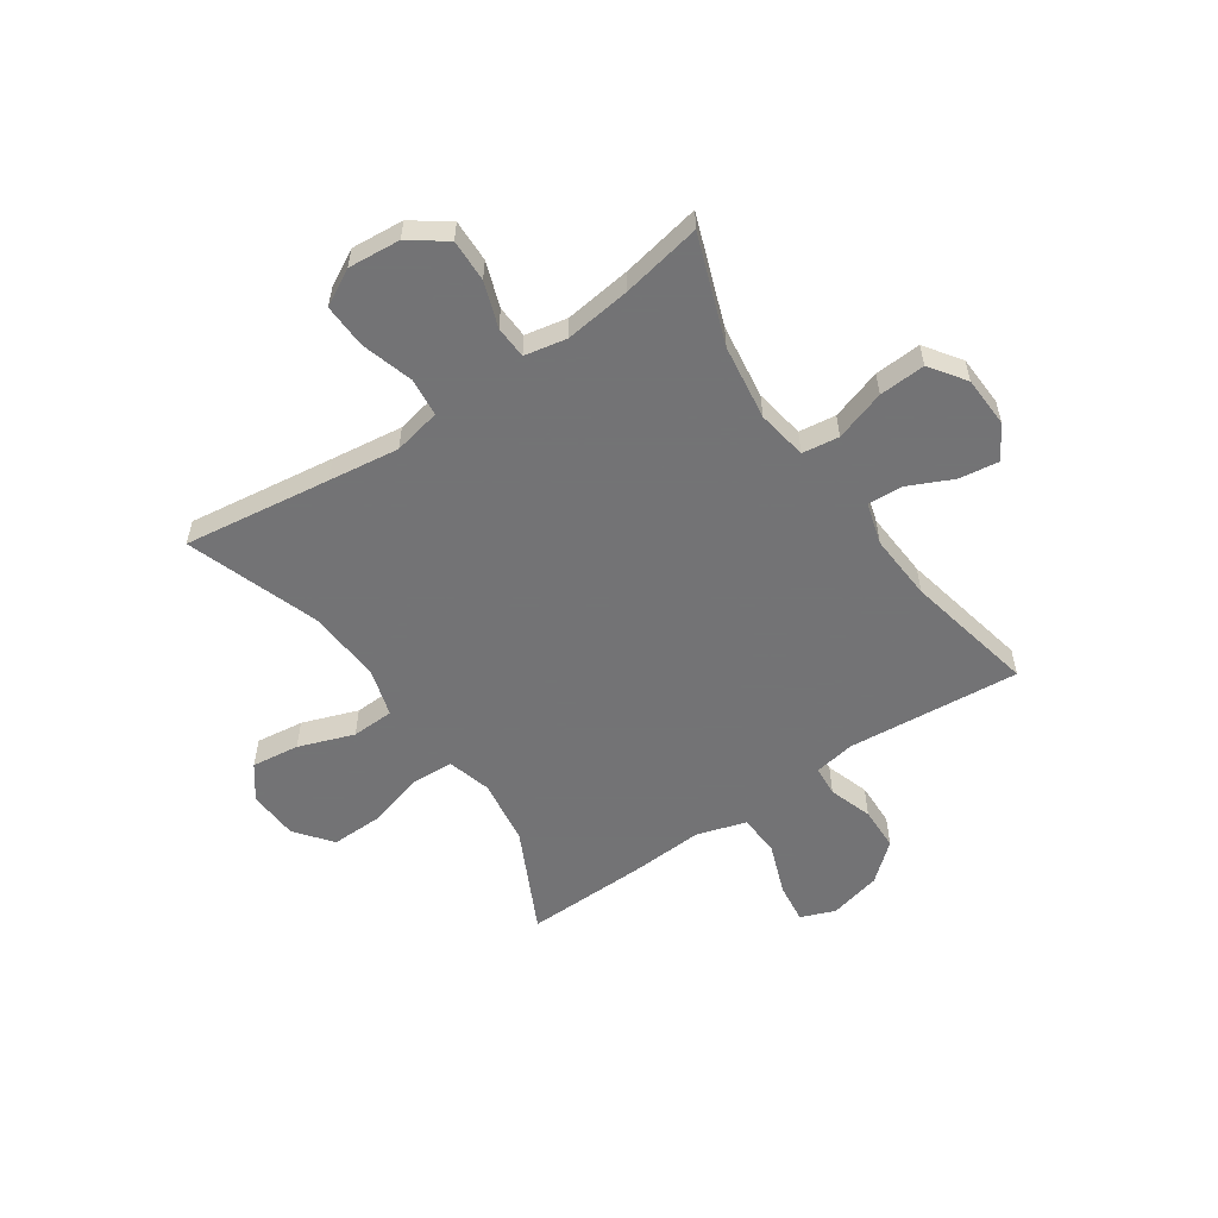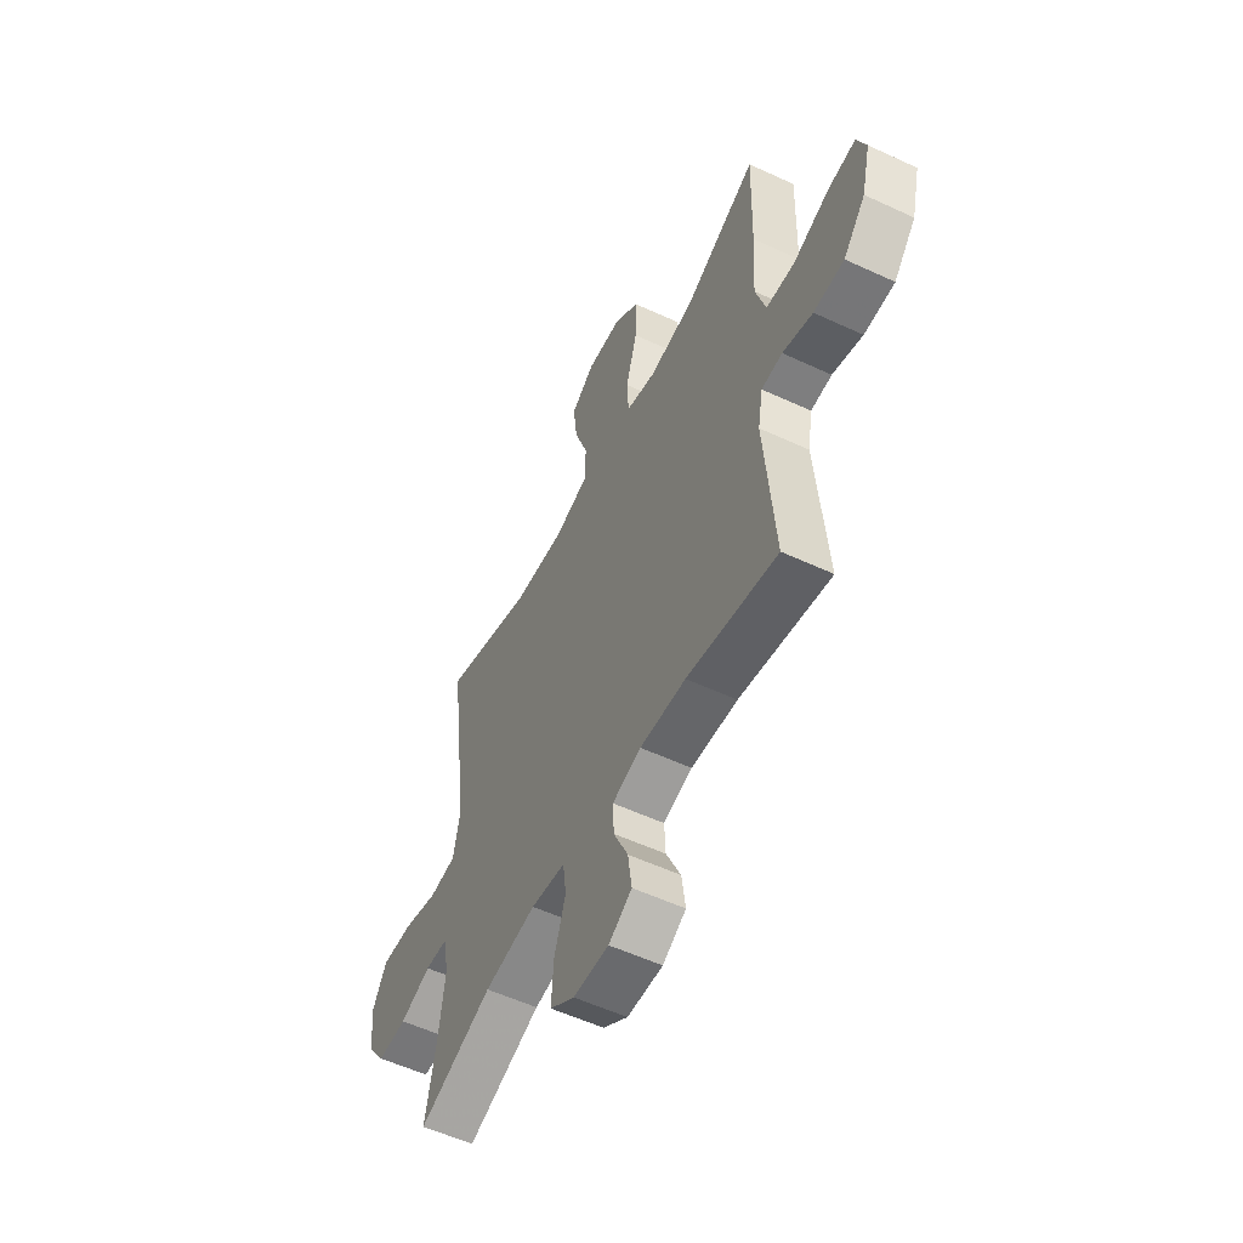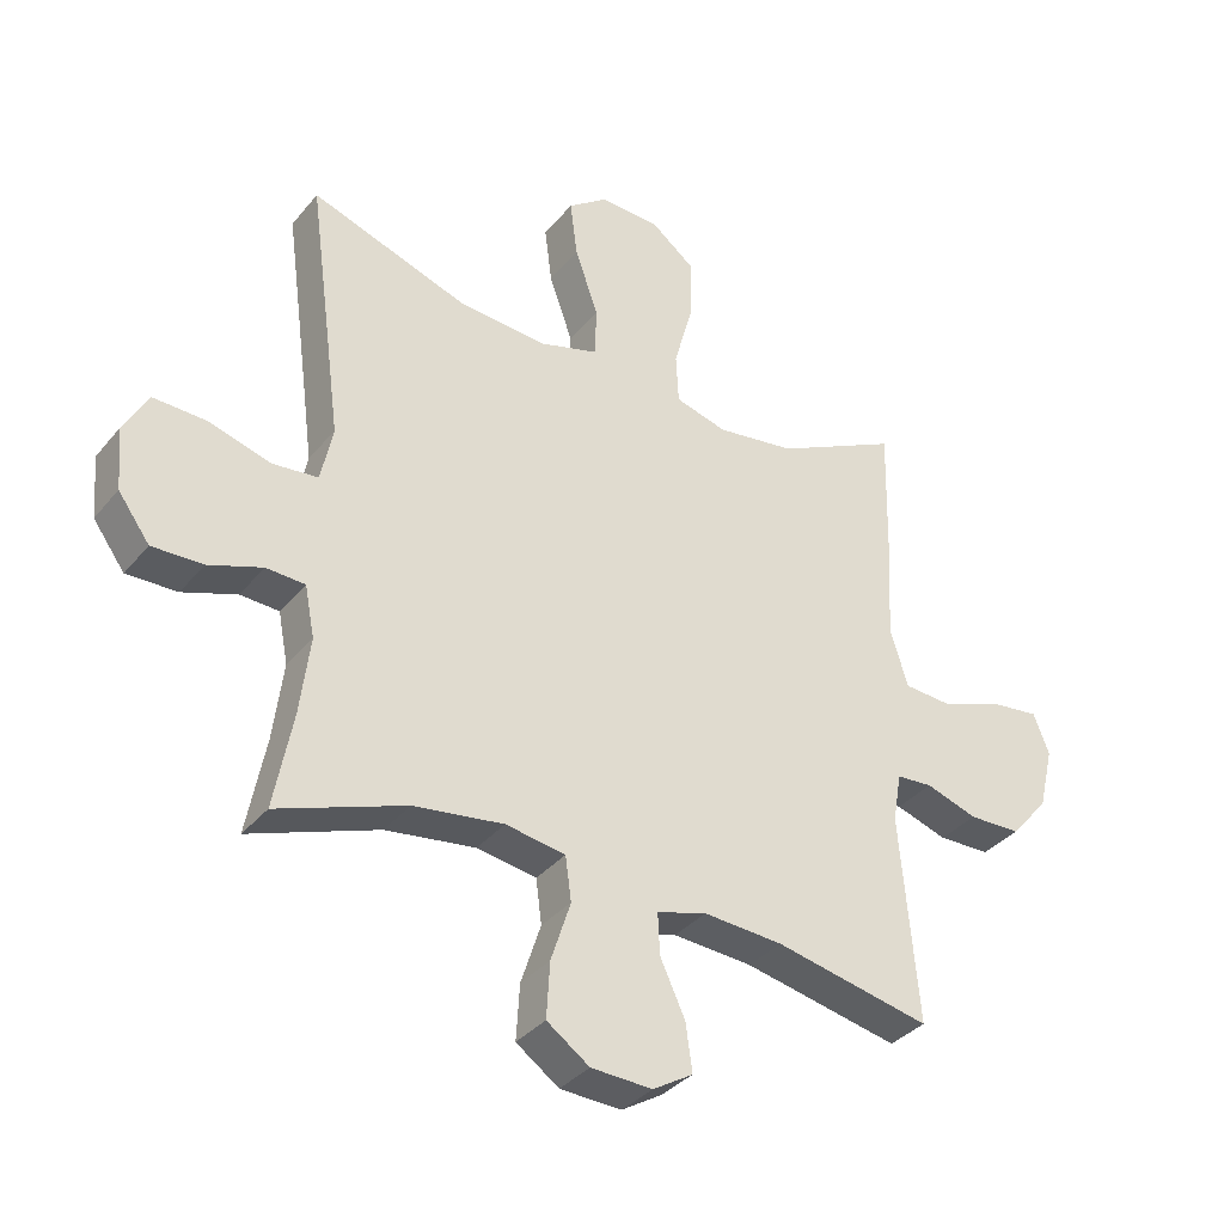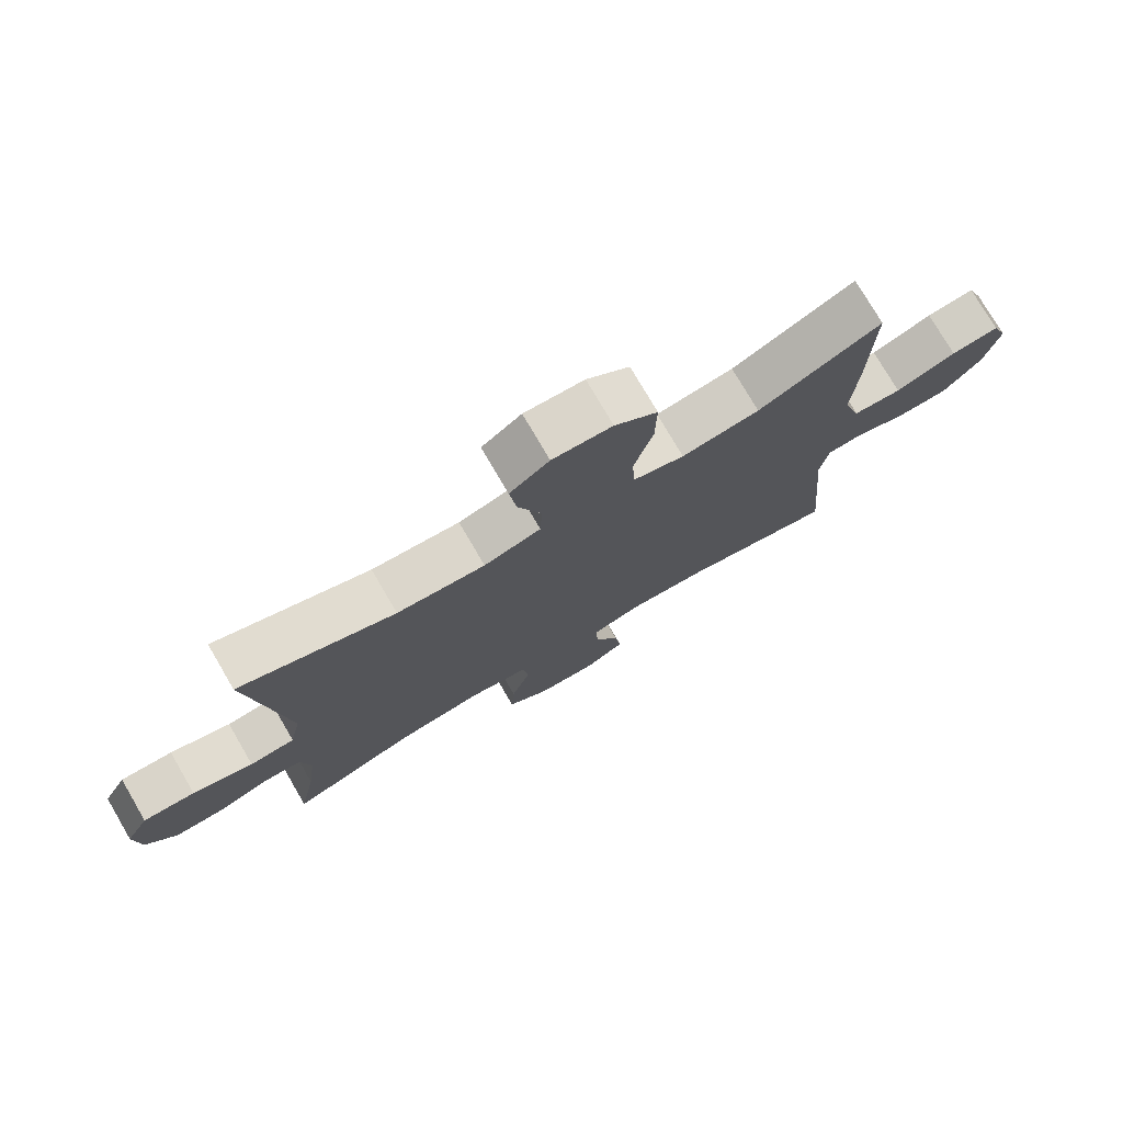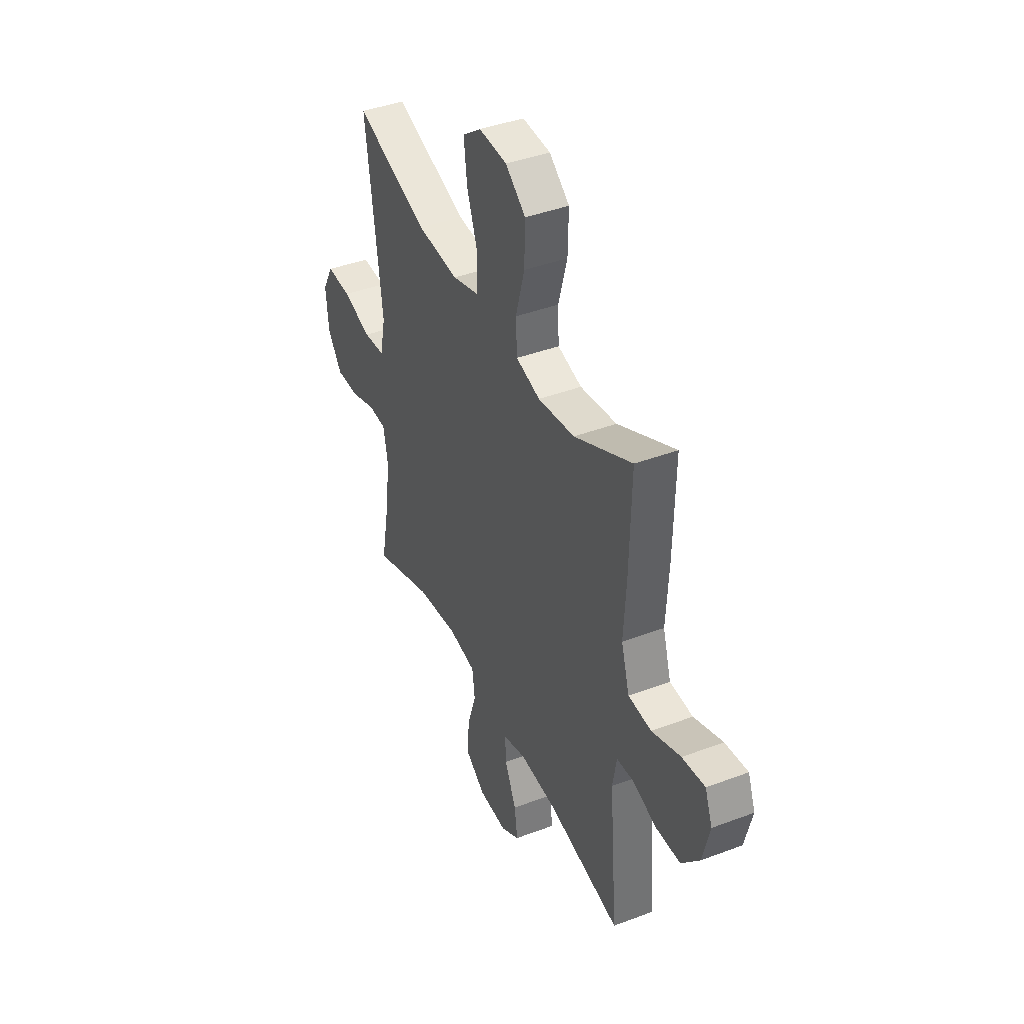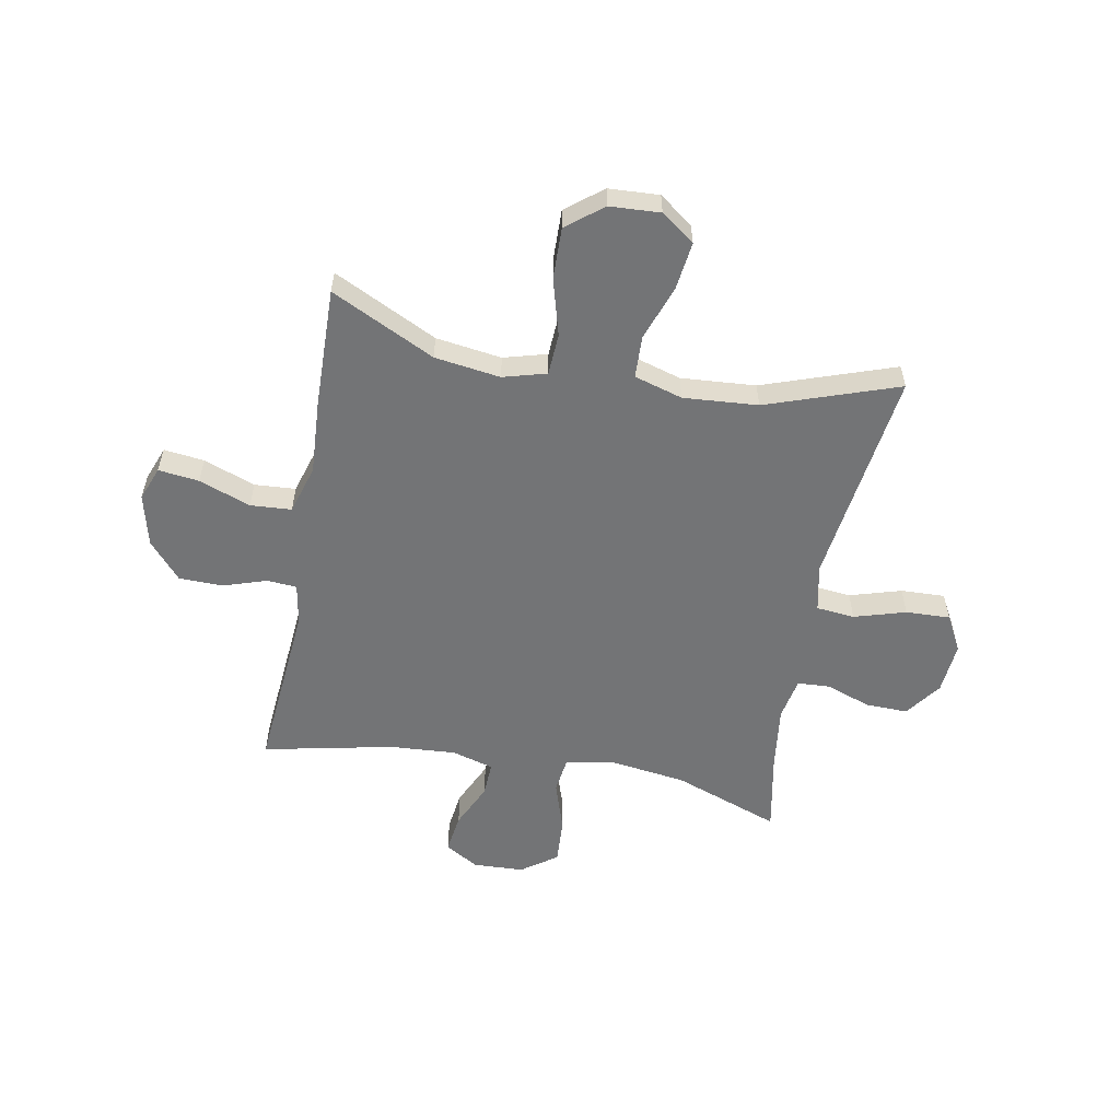
<metadata>
{"format":"obj","ext":"obj","renderer":"f3d","projection":"perspective","resolution":1024,"background":"white","views":[{"elev":-56.0,"azim":124.3,"up":"+Y"},{"elev":-55.5,"azim":-116.1,"up":"+Z"},{"elev":-35.3,"azim":146.3,"up":"+Z"},{"elev":76.3,"azim":149.7,"up":"+Z"},{"elev":41.3,"azim":-114.6,"up":"+Z"},{"elev":-56.2,"azim":-10.5,"up":"+Y"}]}
</metadata>
<code>
v 0.5 0.07 -0.5
v 0.305 0.07 -0.429
v 0.168 0.07 -0.41
v 0.077 0.07 -0.425
v 0.068 0.07 -0.492
v 0.098 0.07 -0.584
v 0.103 0.07 -0.668
v 0.038 0.07 -0.714
v -0.055 0.07 -0.718
v -0.116 0.07 -0.681
v -0.106 0.07 -0.609
v -0.068 0.07 -0.527
v -0.065 0.07 -0.464
v -0.141 0.07 -0.442
v -0.262 0.07 -0.45
v -0.5 0.07 -0.5
v -0.473 0.07 -0.186
v -0.486 0.07 -0.111
v -0.541 0.07 -0.107
v -0.62 0.07 -0.133
v -0.7 0.07 -0.131
v -0.758 0.07 -0.063
v -0.781 0.07 0.032
v -0.757 0.07 0.094
v -0.683 0.07 0.085
v -0.589 0.07 0.05
v -0.514 0.07 0.055
v -0.487 0.07 0.144
v -0.495 0.07 0.28
v -0.5 0.07 0.5
v -0.311 0.07 0.407
v -0.191 0.07 0.39
v -0.112 0.07 0.412
v -0.108 0.07 0.488
v -0.137 0.07 0.592
v -0.139 0.07 0.686
v -0.073 0.07 0.738
v 0.019 0.07 0.743
v 0.08 0.07 0.698
v 0.069 0.07 0.611
v 0.033 0.07 0.51
v 0.036 0.07 0.433
v 0.124 0.07 0.407
v 0.26 0.07 0.417
v 0.5 0.07 0.5
v 0.464 0.07 0.232
v 0.447 0.07 0.103
v 0.465 0.07 0.017
v 0.535 0.07 0.01
v 0.629 0.07 0.038
v 0.71 0.07 0.041
v 0.746 0.07 -0.025
v 0.738 0.07 -0.12
v 0.69 0.07 -0.186
v 0.613 0.07 -0.184
v 0.531 0.07 -0.155
v 0.472 0.07 -0.158
v 0.457 0.07 -0.235
v 0.472 0.07 -0.354
v 0.5 0 -0.5
v 0.305 0 -0.429
v 0.168 0 -0.41
v 0.077 0 -0.425
v 0.068 0 -0.492
v 0.098 0 -0.584
v 0.103 0 -0.668
v 0.038 0 -0.714
v -0.055 0 -0.718
v -0.116 0 -0.681
v -0.106 0 -0.609
v -0.068 0 -0.527
v -0.065 0 -0.464
v -0.141 0 -0.442
v -0.262 0 -0.45
v -0.5 0 -0.5
v -0.473 0 -0.186
v -0.486 0 -0.111
v -0.541 0 -0.107
v -0.62 0 -0.133
v -0.7 0 -0.131
v -0.758 0 -0.063
v -0.781 0 0.032
v -0.757 0 0.094
v -0.683 0 0.085
v -0.589 0 0.05
v -0.514 0 0.055
v -0.487 0 0.144
v -0.495 0 0.28
v -0.5 0 0.5
v -0.311 0 0.407
v -0.191 0 0.39
v -0.112 0 0.412
v -0.108 0 0.488
v -0.137 0 0.592
v -0.139 0 0.686
v -0.073 0 0.738
v 0.019 0 0.743
v 0.08 0 0.698
v 0.069 0 0.611
v 0.033 0 0.51
v 0.036 0 0.433
v 0.124 0 0.407
v 0.26 0 0.417
v 0.5 0 0.5
v 0.464 0 0.232
v 0.447 0 0.103
v 0.465 0 0.017
v 0.535 0 0.01
v 0.629 0 0.038
v 0.71 0 0.041
v 0.746 0 -0.025
v 0.738 0 -0.12
v 0.69 0 -0.186
v 0.613 0 -0.184
v 0.531 0 -0.155
v 0.472 0 -0.158
v 0.457 0 -0.235
v 0.472 0 -0.354
f 54 55 56
f 53 54 56
f 52 53 56
f 51 52 56
f 50 51 56
f 49 50 56
f 48 49 56 57
f 47 48 57 58
f 44 45 46
f 43 44 46 47
f 42 43 47 58
f 39 40 41
f 38 39 41
f 37 38 41
f 36 37 41
f 35 36 41
f 34 35 41
f 33 34 41 42
f 42 58 59
f 33 42 59
f 32 33 59
f 28 29 30 31
f 59 1 2
f 32 59 2
f 31 32 2
f 28 31 2
f 27 28 2
f 24 25 26
f 23 24 26
f 22 23 26
f 21 22 26
f 20 21 26
f 19 20 26
f 15 16 17
f 14 15 17 18
f 13 14 18
f 10 11 12
f 9 10 12
f 8 9 12
f 7 8 12
f 6 7 12
f 5 6 12
f 4 5 12 13
f 26 27 2 3
f 18 19 26
f 4 13 18 26
f 3 4 26
f 115 114 113
f 115 113 112
f 115 112 111
f 115 111 110
f 115 110 109
f 115 109 108
f 116 115 108 107
f 117 116 107 106
f 105 104 103
f 106 105 103 102
f 117 106 102 101
f 100 99 98
f 100 98 97
f 100 97 96
f 100 96 95
f 100 95 94
f 100 94 93
f 101 100 93 92
f 118 117 101
f 118 101 92
f 118 92 91
f 90 89 88 87
f 61 60 118
f 61 118 91
f 61 91 90
f 61 90 87
f 61 87 86
f 85 84 83
f 85 83 82
f 85 82 81
f 85 81 80
f 85 80 79
f 85 79 78
f 76 75 74
f 77 76 74 73
f 77 73 72
f 71 70 69
f 71 69 68
f 71 68 67
f 71 67 66
f 71 66 65
f 71 65 64
f 72 71 64 63
f 62 61 86 85
f 85 78 77
f 85 77 72 63
f 85 63 62
f 1 60 61 2
f 2 61 62 3
f 3 62 63 4
f 4 63 64 5
f 5 64 65 6
f 6 65 66 7
f 7 66 67 8
f 8 67 68 9
f 9 68 69 10
f 10 69 70 11
f 11 70 71 12
f 12 71 72 13
f 13 72 73 14
f 14 73 74 15
f 15 74 75 16
f 16 75 76 17
f 17 76 77 18
f 18 77 78 19
f 19 78 79 20
f 20 79 80 21
f 21 80 81 22
f 22 81 82 23
f 23 82 83 24
f 24 83 84 25
f 25 84 85 26
f 26 85 86 27
f 27 86 87 28
f 28 87 88 29
f 29 88 89 30
f 30 89 90 31
f 31 90 91 32
f 32 91 92 33
f 33 92 93 34
f 34 93 94 35
f 35 94 95 36
f 36 95 96 37
f 37 96 97 38
f 38 97 98 39
f 39 98 99 40
f 40 99 100 41
f 41 100 101 42
f 42 101 102 43
f 43 102 103 44
f 44 103 104 45
f 45 104 105 46
f 46 105 106 47
f 47 106 107 48
f 48 107 108 49
f 49 108 109 50
f 50 109 110 51
f 51 110 111 52
f 52 111 112 53
f 53 112 113 54
f 54 113 114 55
f 55 114 115 56
f 56 115 116 57
f 57 116 117 58
f 58 117 118 59
f 59 118 60 1

</code>
